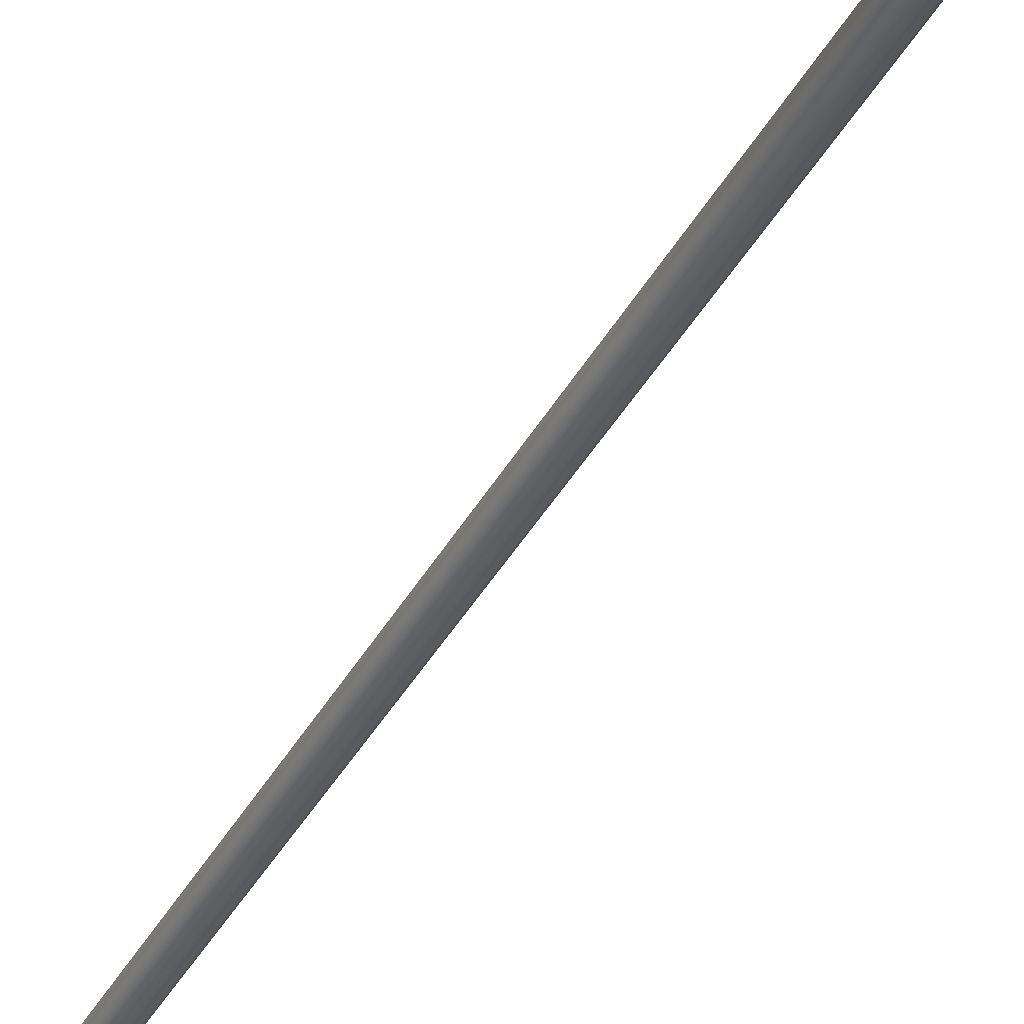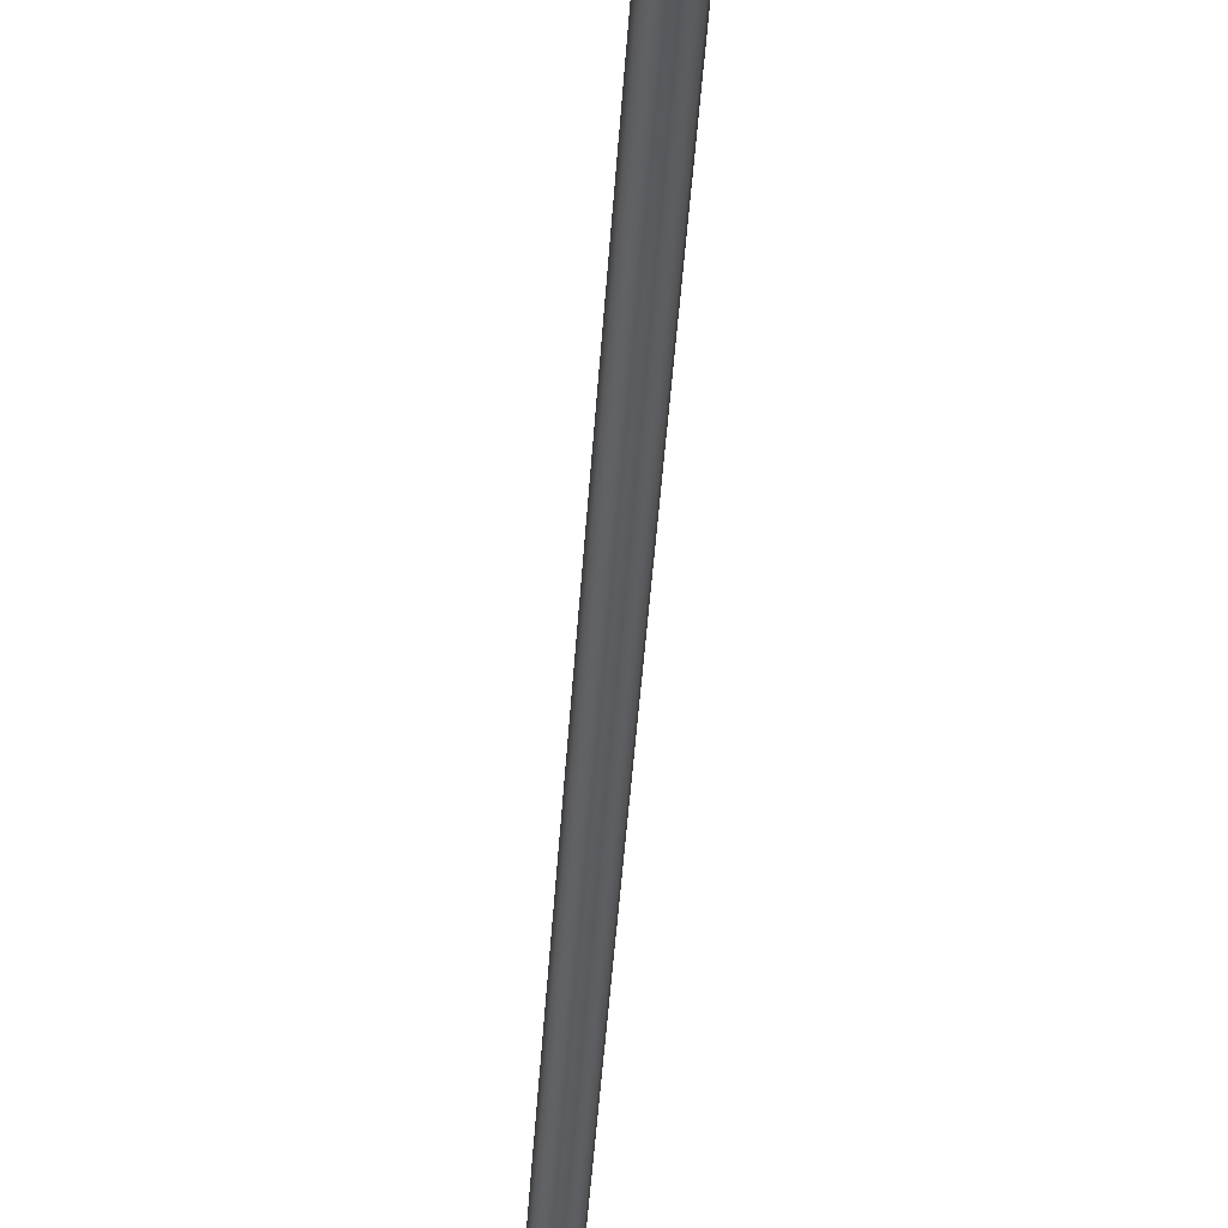
<metadata>
{"format":"obj","ext":"obj","renderer":"f3d","projection":"perspective","resolution":1024,"background":"white","views":[{"elev":-21.6,"azim":153.5,"up":"+Y"},{"elev":-20.5,"azim":176.8,"up":"+Y"}]}
</metadata>
<code>
v -0.1126 0.02915 9.471
v -0.1126 1.069 5.591
v -6e-06 1.04 5.583
v -6e-06 0 9.463
v -0.1951 0.1088 9.492
v -0.1951 1.148 5.613
v -0.2252 0.2175 9.521
v -0.2252 1.257 5.642
v -0.1951 0.3263 9.551
v -0.1951 1.366 5.671
v -0.1126 0.4059 9.572
v -0.1126 1.445 5.692
v -6e-06 0.4351 9.58
v -6e-06 1.475 5.7
v 0.1126 0.4059 9.572
v 0.1126 1.445 5.692
v 0.195 0.3263 9.551
v 0.195 1.366 5.671
v 0.2252 0.2175 9.521
v 0.2252 1.257 5.642
v 0.195 0.1088 9.492
v 0.195 1.148 5.613
v 0.1126 0.02915 9.471
v 0.1126 1.069 5.591
v -0.1126 2.108 1.712
v -6e-06 2.079 1.704
v -0.1951 2.188 1.733
v -0.2252 2.297 1.762
v -0.1951 2.405 1.791
v -0.1126 2.485 1.813
v -6e-06 2.514 1.82
v 0.1126 2.485 1.813
v 0.195 2.405 1.791
v 0.2252 2.297 1.762
v 0.195 2.188 1.733
v 0.1126 2.108 1.712
v -0.1126 3.148 -2.168
v -6e-06 3.119 -2.176
v -0.1951 3.227 -2.147
v -0.2252 3.336 -2.117
v -0.1951 3.445 -2.088
v -0.1126 3.525 -2.067
v -6e-06 3.554 -2.059
v 0.1126 3.525 -2.067
v 0.195 3.445 -2.088
v 0.2252 3.336 -2.117
v 0.195 3.227 -2.147
v 0.1126 3.148 -2.168
v -0.05277 5.27 -9.572
v -6e-06 5.241 -9.58
v -0.03048 5.249 -9.578
v -0.05277 5.329 -9.556
v -0.03048 5.351 -9.55
v -6e-06 5.358 -9.548
v 0.03046 5.351 -9.55
v 0.05276 5.329 -9.556
v 0.05276 5.27 -9.572
v 0.06092 5.3 -9.564
v -0.06094 5.3 -9.564
v 0.03046 5.249 -9.578
v -0.1126 4.423 -6.926
v -0.1546 4.44 -7.271
v -6e-06 4.4 -7.281
v -6e-06 4.394 -6.934
v -0.1951 4.502 -6.905
v -0.2678 4.549 -7.241
v -0.2252 4.611 -6.876
v -0.3092 4.698 -7.201
v -0.1951 4.72 -6.847
v -0.2678 4.848 -7.161
v -0.1126 4.8 -6.825
v -0.1546 4.957 -7.132
v -6e-06 4.829 -6.817
v -6e-06 4.997 -7.121
v 0.1126 4.8 -6.825
v 0.1546 4.957 -7.132
v 0.195 4.72 -6.847
v 0.2678 4.848 -7.161
v 0.2252 4.611 -6.876
v 0.3092 4.698 -7.201
v 0.195 4.502 -6.905
v 0.2678 4.549 -7.241
v 0.1126 4.423 -6.926
v 0.1546 4.44 -7.271
v -0.1932 4.637 -8.265
v -0.1649 4.854 -8.945
v -6e-06 4.811 -8.957
v -6e-06 4.587 -8.279
v -0.3347 4.774 -8.229
v -0.2856 4.971 -8.914
v -0.3865 4.96 -8.179
v -0.3298 5.13 -8.871
v -0.3347 5.147 -8.129
v -0.2856 5.289 -8.829
v -0.1932 5.284 -8.092
v -0.1649 5.406 -8.797
v -6e-06 5.334 -8.079
v -6e-06 5.448 -8.786
v 0.1932 5.284 -8.092
v 0.1649 5.406 -8.797
v 0.3347 5.147 -8.129
v 0.2856 5.289 -8.829
v 0.3865 4.96 -8.179
v 0.3298 5.13 -8.871
v 0.3347 4.774 -8.229
v 0.2856 4.971 -8.914
v 0.1932 4.637 -8.265
v 0.1649 4.854 -8.945
v -0.1529 4.53 -7.596
v -6e-06 4.49 -7.606
v -0.2649 4.638 -7.567
v -0.3059 4.786 -7.527
v -0.2649 4.933 -7.488
v -0.1529 5.042 -7.459
v -6e-06 5.081 -7.448
v 0.1529 5.042 -7.459
v 0.2649 4.933 -7.488
v 0.3058 4.786 -7.527
v 0.2649 4.638 -7.567
v 0.1529 4.53 -7.596
f 1 2 3
f 1 3 4
f 5 6 2
f 5 2 1
f 7 8 6
f 7 6 5
f 9 10 8
f 9 8 7
f 11 12 10
f 11 10 9
f 13 14 12
f 13 12 11
f 15 16 14
f 15 14 13
f 17 18 16
f 17 16 15
f 19 20 18
f 19 18 17
f 21 22 20
f 21 20 19
f 23 24 22
f 23 22 21
f 4 3 24
f 4 24 23
f 2 25 26
f 2 26 3
f 6 27 25
f 6 25 2
f 8 28 27
f 8 27 6
f 10 29 28
f 10 28 8
f 12 30 29
f 12 29 10
f 14 31 30
f 14 30 12
f 16 32 31
f 16 31 14
f 18 33 32
f 18 32 16
f 20 34 33
f 20 33 18
f 22 35 34
f 22 34 20
f 24 36 35
f 24 35 22
f 3 26 36
f 3 36 24
f 25 37 38
f 25 38 26
f 27 39 37
f 27 37 25
f 28 40 39
f 28 39 27
f 29 41 40
f 29 40 28
f 30 42 41
f 30 41 29
f 31 43 42
f 31 42 30
f 32 44 43
f 32 43 31
f 33 45 44
f 33 44 32
f 34 46 45
f 34 45 33
f 35 47 46
f 35 46 34
f 36 48 47
f 36 47 35
f 26 38 48
f 26 48 36
f 49 50 51
f 52 53 54
f 52 54 49
f 54 55 56
f 54 56 57
f 56 58 57
f 57 50 49
f 57 49 54
f 59 52 49
f 60 50 57
f 61 62 63
f 61 63 64
f 65 66 62
f 65 62 61
f 67 68 66
f 67 66 65
f 69 70 68
f 69 68 67
f 71 72 70
f 71 70 69
f 73 74 72
f 73 72 71
f 75 76 74
f 75 74 73
f 77 78 76
f 77 76 75
f 79 80 78
f 79 78 77
f 81 82 80
f 81 80 79
f 83 84 82
f 83 82 81
f 64 63 84
f 64 84 83
f 85 86 87
f 85 87 88
f 85 89 90
f 85 90 86
f 89 91 92
f 89 92 90
f 91 93 94
f 91 94 92
f 93 95 96
f 93 96 94
f 97 98 96
f 97 96 95
f 99 100 98
f 99 98 97
f 101 102 100
f 101 100 99
f 103 104 102
f 103 102 101
f 105 106 104
f 105 104 103
f 107 108 106
f 107 106 105
f 88 87 108
f 88 108 107
f 86 51 50
f 86 50 87
f 90 49 51
f 90 51 86
f 90 92 59
f 90 59 49
f 92 94 52
f 92 52 59
f 96 53 52
f 96 52 94
f 98 54 53
f 98 53 96
f 100 55 54
f 100 54 98
f 102 56 55
f 102 55 100
f 104 58 56
f 104 56 102
f 106 57 58
f 106 58 104
f 108 60 57
f 108 57 106
f 87 50 60
f 87 60 108
f 109 85 88
f 109 88 110
f 111 89 85
f 111 85 109
f 112 91 89
f 112 89 111
f 113 93 91
f 113 91 112
f 114 95 93
f 114 93 113
f 115 97 95
f 115 95 114
f 116 99 97
f 116 97 115
f 117 101 99
f 117 99 116
f 118 103 101
f 118 101 117
f 119 105 103
f 119 103 118
f 120 107 105
f 120 105 119
f 110 88 107
f 110 107 120
f 62 109 110
f 62 110 63
f 66 111 109
f 66 109 62
f 68 112 111
f 68 111 66
f 70 113 112
f 70 112 68
f 72 114 113
f 72 113 70
f 74 115 114
f 74 114 72
f 76 116 115
f 76 115 74
f 78 117 116
f 78 116 76
f 80 118 117
f 80 117 78
f 82 119 118
f 82 118 80
f 84 120 119
f 84 119 82
f 63 110 120
f 63 120 84
f 37 61 64
f 37 64 38
f 39 65 61
f 39 61 37
f 40 67 65
f 40 65 39
f 41 69 67
f 41 67 40
f 42 71 69
f 42 69 41
f 43 73 71
f 43 71 42
f 44 75 73
f 44 73 43
f 45 77 75
f 45 75 44
f 46 79 77
f 46 77 45
f 47 81 79
f 47 79 46
f 48 83 81
f 48 81 47
f 38 64 83
f 38 83 48

</code>
